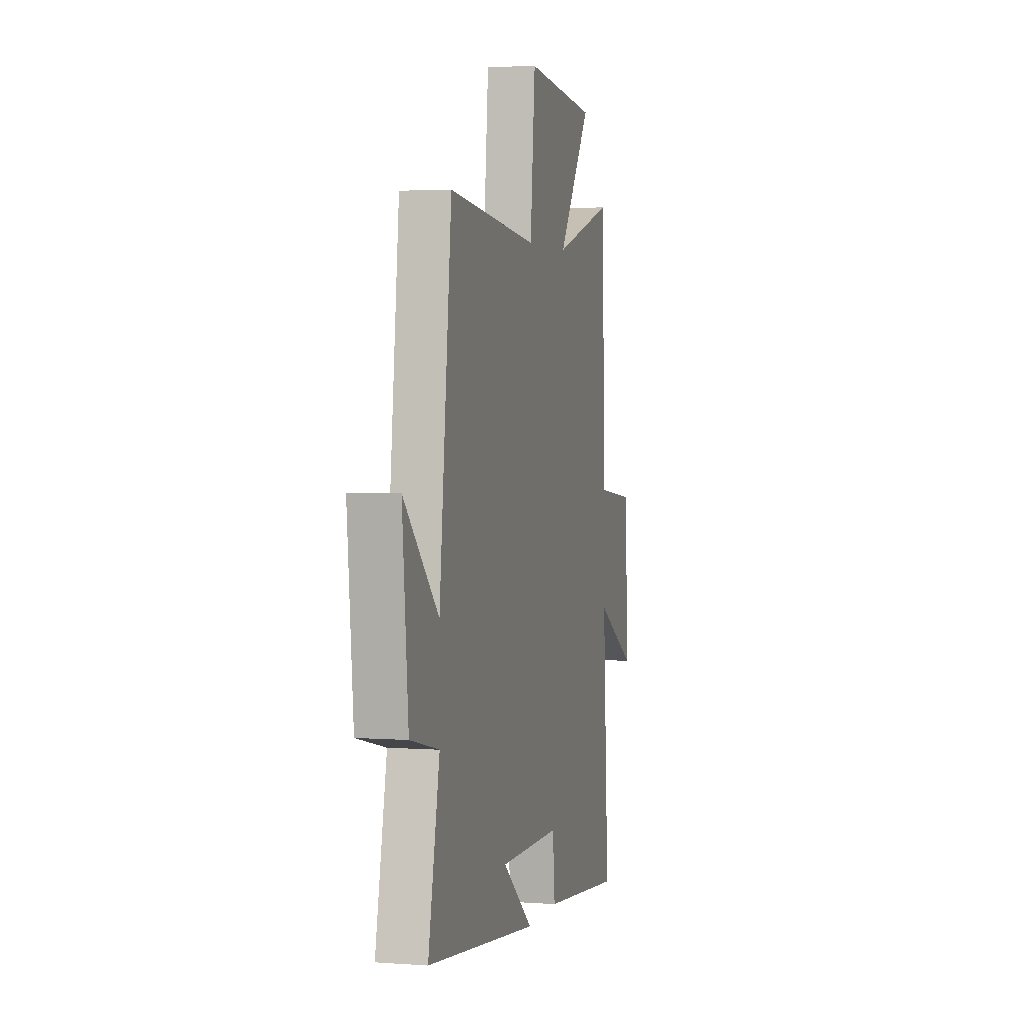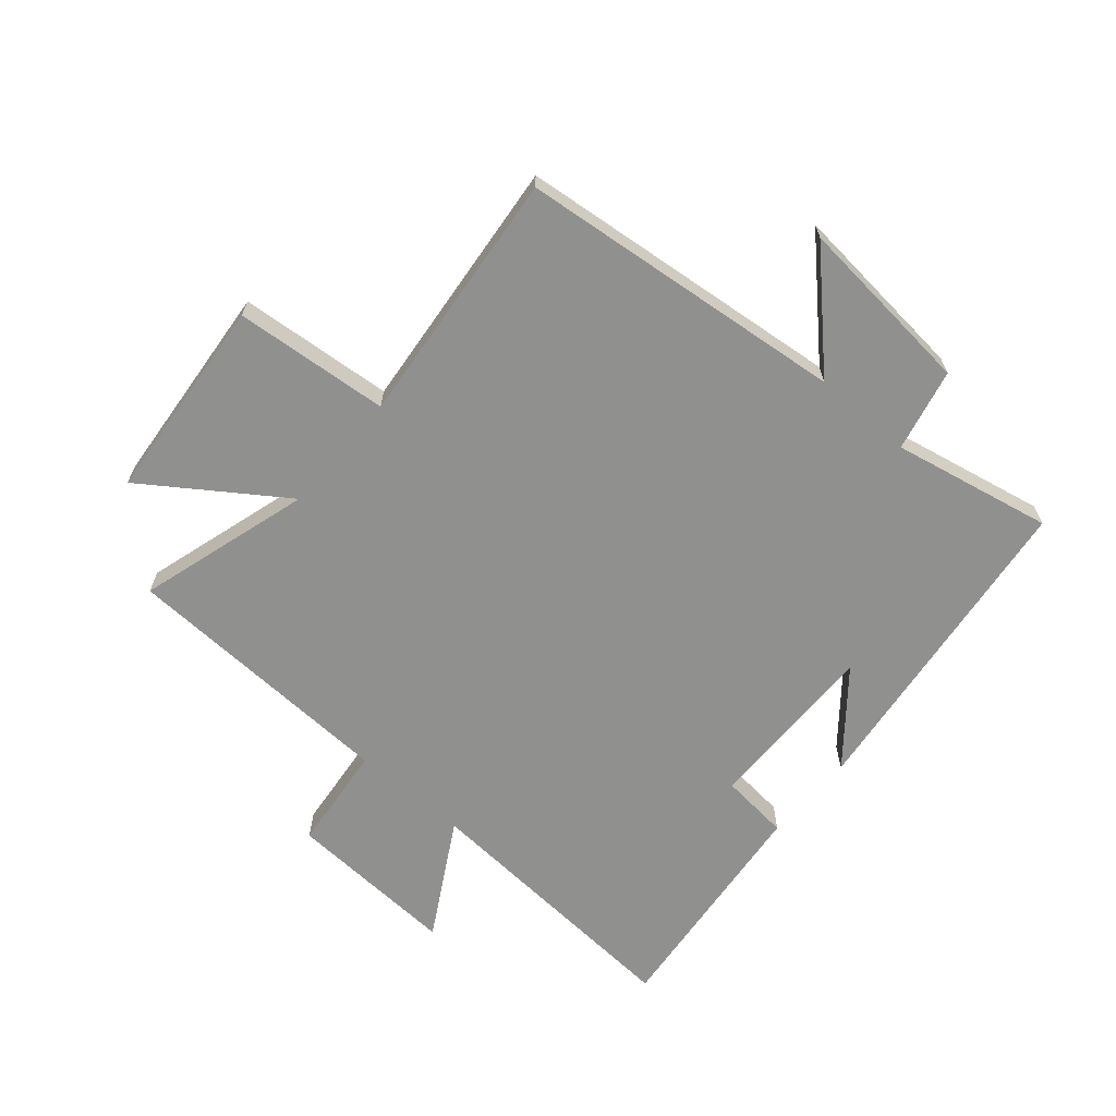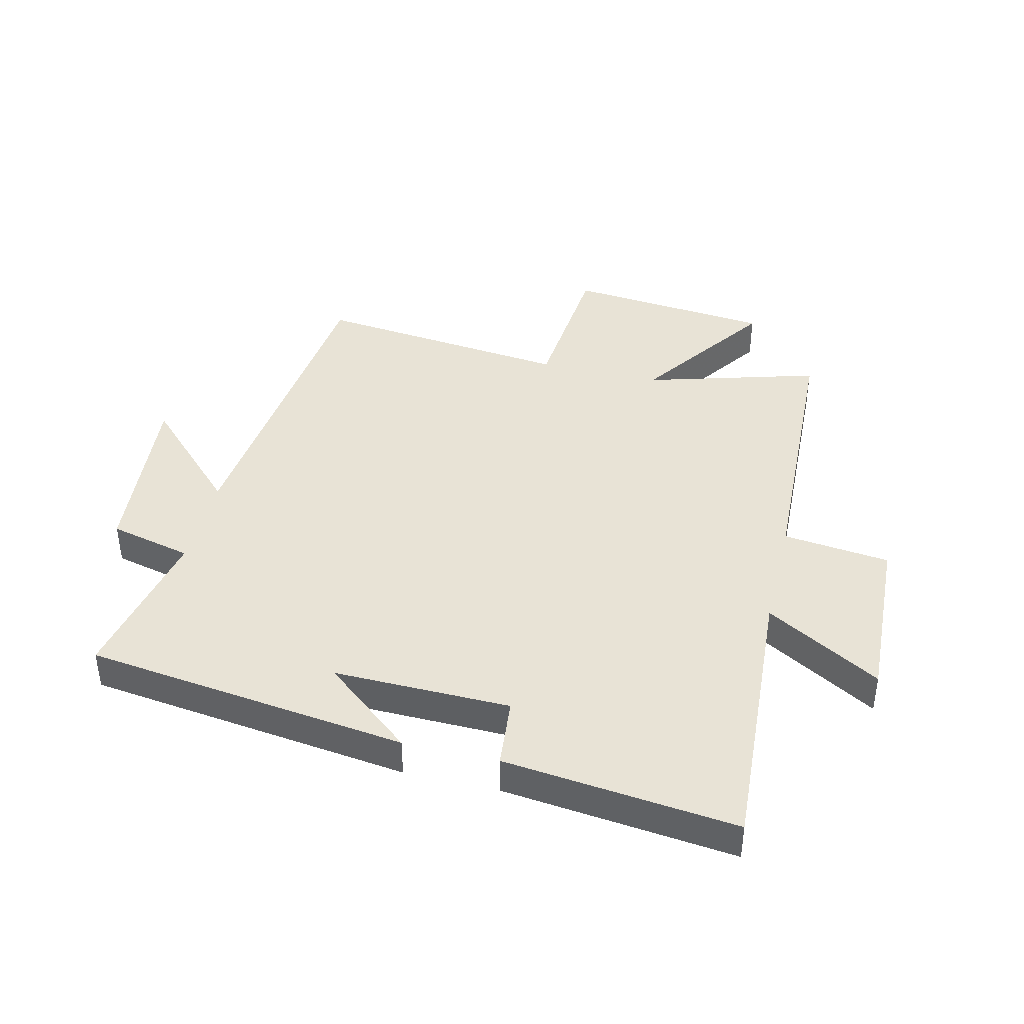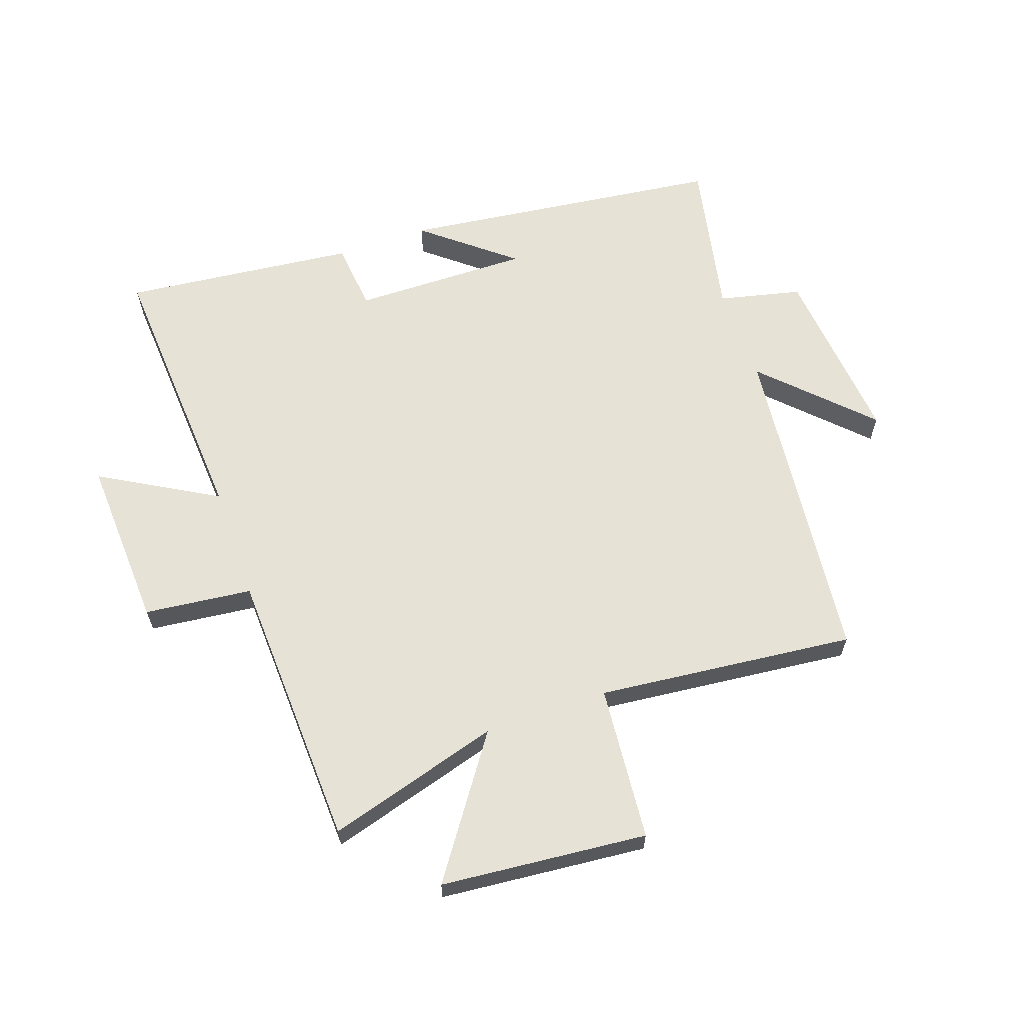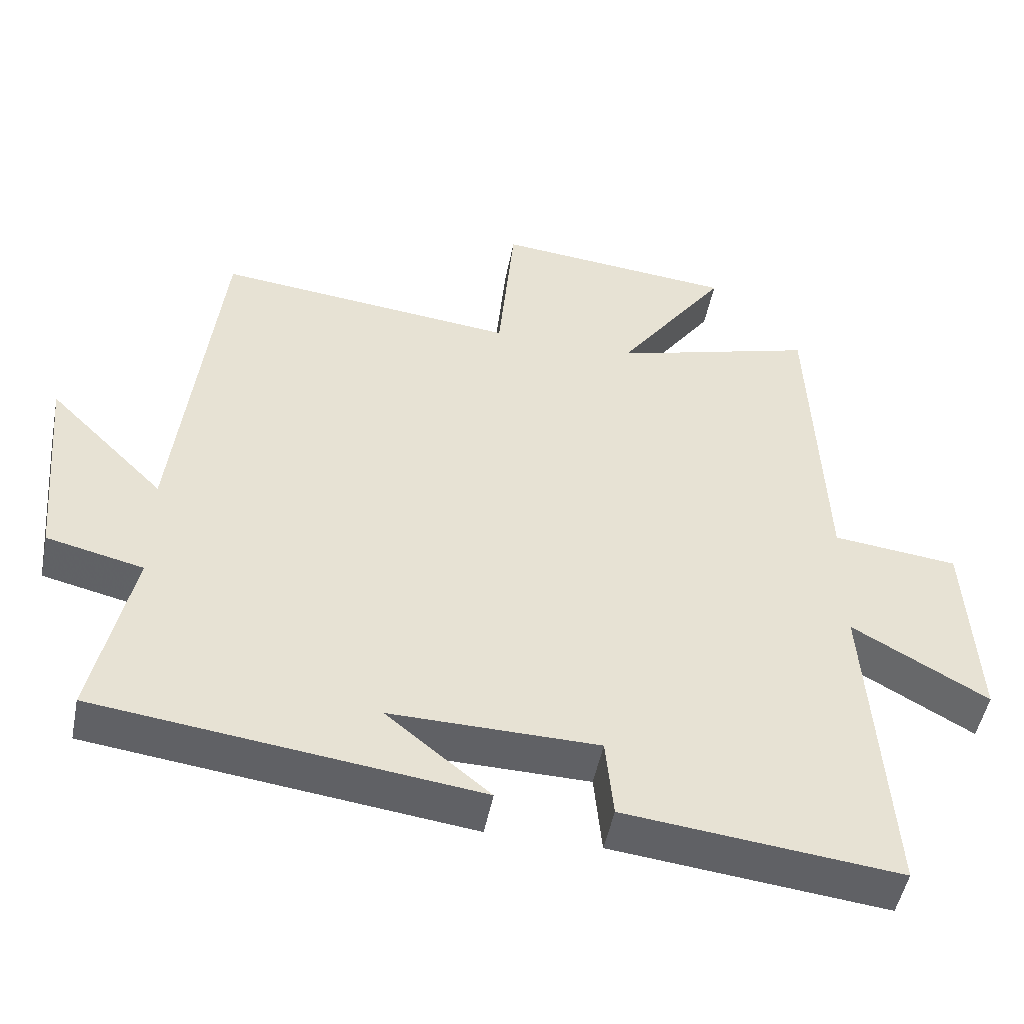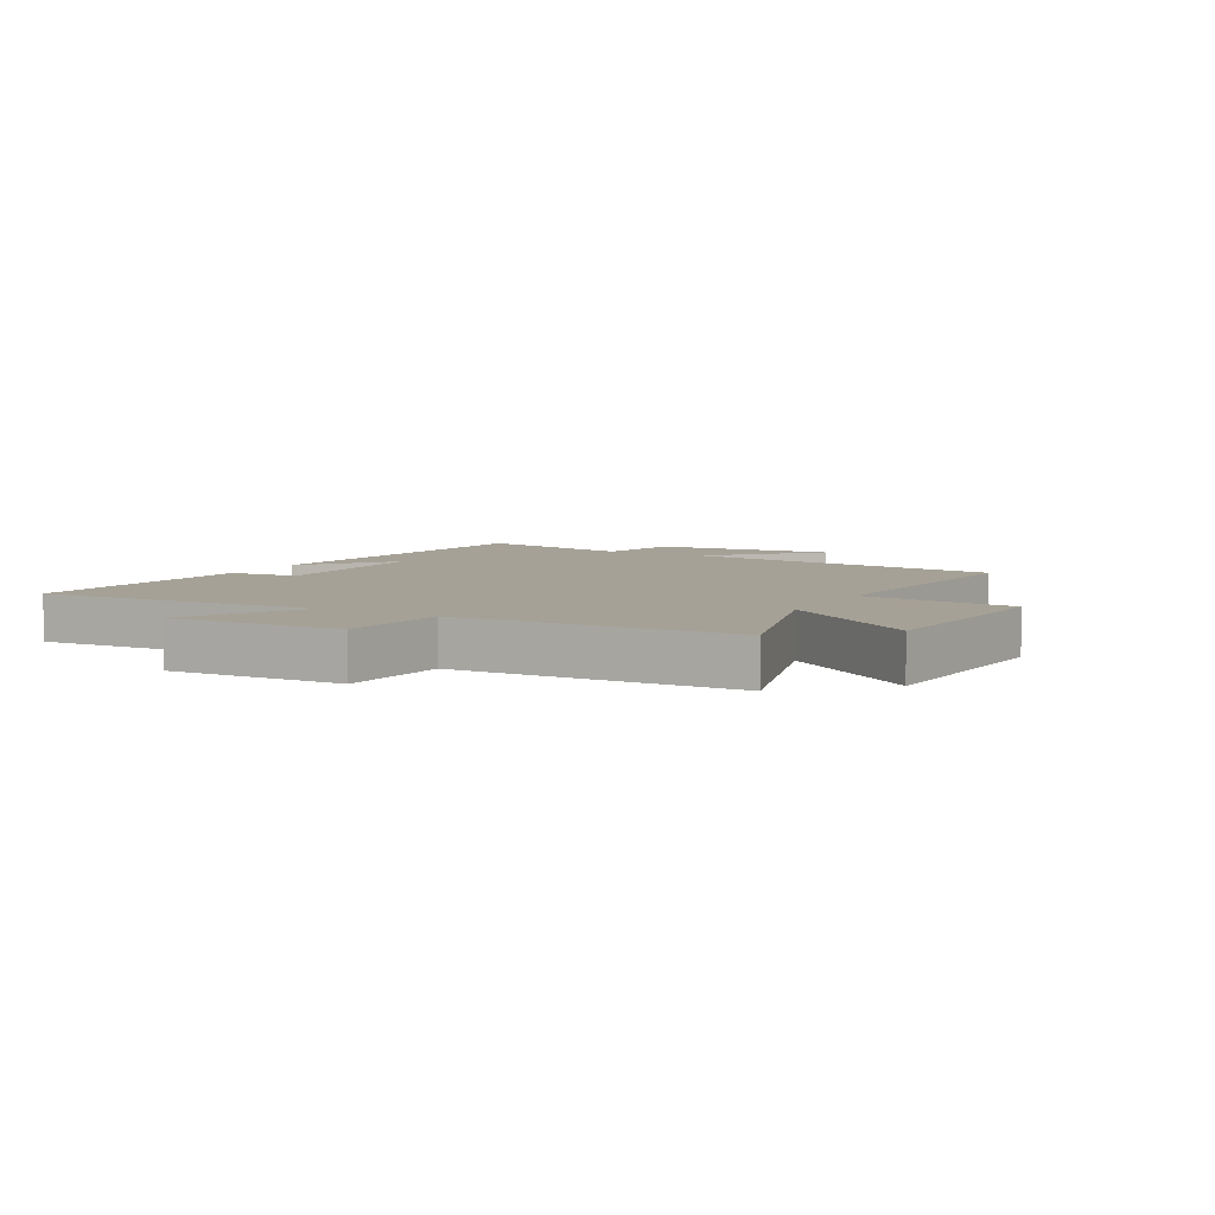
<metadata>
{"format":"obj","ext":"obj","renderer":"f3d","projection":"perspective","resolution":1024,"background":"white","views":[{"elev":3.1,"azim":104.2,"up":"+Z"},{"elev":-65.6,"azim":49.2,"up":"+Y"},{"elev":41.5,"azim":-166.4,"up":"+Y"},{"elev":63.0,"azim":-19.3,"up":"+Y"},{"elev":-49.9,"azim":168.9,"up":"+Z"},{"elev":6.2,"azim":-61.0,"up":"+Y"}]}
</metadata>
<code>
v 0.555 0.07 -0.433
v 0.017 0.07 -0.5
v 0.164 0.07 -0.38
v -0.13 0.07 -0.384
v -0.141 0.07 -0.5
v -0.529 0.07 -0.542
v -0.5 0.07 -0.077
v -0.692 0.07 -0.187
v -0.678 0.07 0.099
v -0.5 0.07 0.119
v -0.482 0.07 0.584
v -0.194 0.07 0.5
v -0.351 0.07 0.725
v -0.009 0.07 0.757
v 0.014 0.07 0.5
v 0.441 0.07 0.545
v 0.5 0.07 0
v 0.665 0.07 0.166
v 0.637 0.07 -0.136
v 0.5 0.07 -0.168
v 0.555 0 -0.433
v 0.017 0 -0.5
v 0.164 0 -0.38
v -0.13 0 -0.384
v -0.141 0 -0.5
v -0.529 0 -0.542
v -0.5 0 -0.077
v -0.692 0 -0.187
v -0.678 0 0.099
v -0.5 0 0.119
v -0.482 0 0.584
v -0.194 0 0.5
v -0.351 0 0.725
v -0.009 0 0.757
v 0.014 0 0.5
v 0.441 0 0.545
v 0.5 0 0
v 0.665 0 0.166
v 0.637 0 -0.136
v 0.5 0 -0.168
f 17 18 19 20
f 15 16 17 20
f 15 20 1
f 12 13 14 15
f 12 15 1
f 10 11 12 1
f 7 8 9 10
f 7 10 1
f 4 5 6 7
f 3 4 7
f 3 7 1
f 1 2 3
f 40 39 38 37
f 40 37 36 35
f 21 40 35
f 35 34 33 32
f 21 35 32
f 21 32 31 30
f 30 29 28 27
f 21 30 27
f 27 26 25 24
f 27 24 23
f 21 27 23
f 23 22 21
f 1 21 22 2
f 2 22 23 3
f 3 23 24 4
f 4 24 25 5
f 5 25 26 6
f 6 26 27 7
f 7 27 28 8
f 8 28 29 9
f 9 29 30 10
f 10 30 31 11
f 11 31 32 12
f 12 32 33 13
f 13 33 34 14
f 14 34 35 15
f 15 35 36 16
f 16 36 37 17
f 17 37 38 18
f 18 38 39 19
f 19 39 40 20
f 20 40 21 1

</code>
